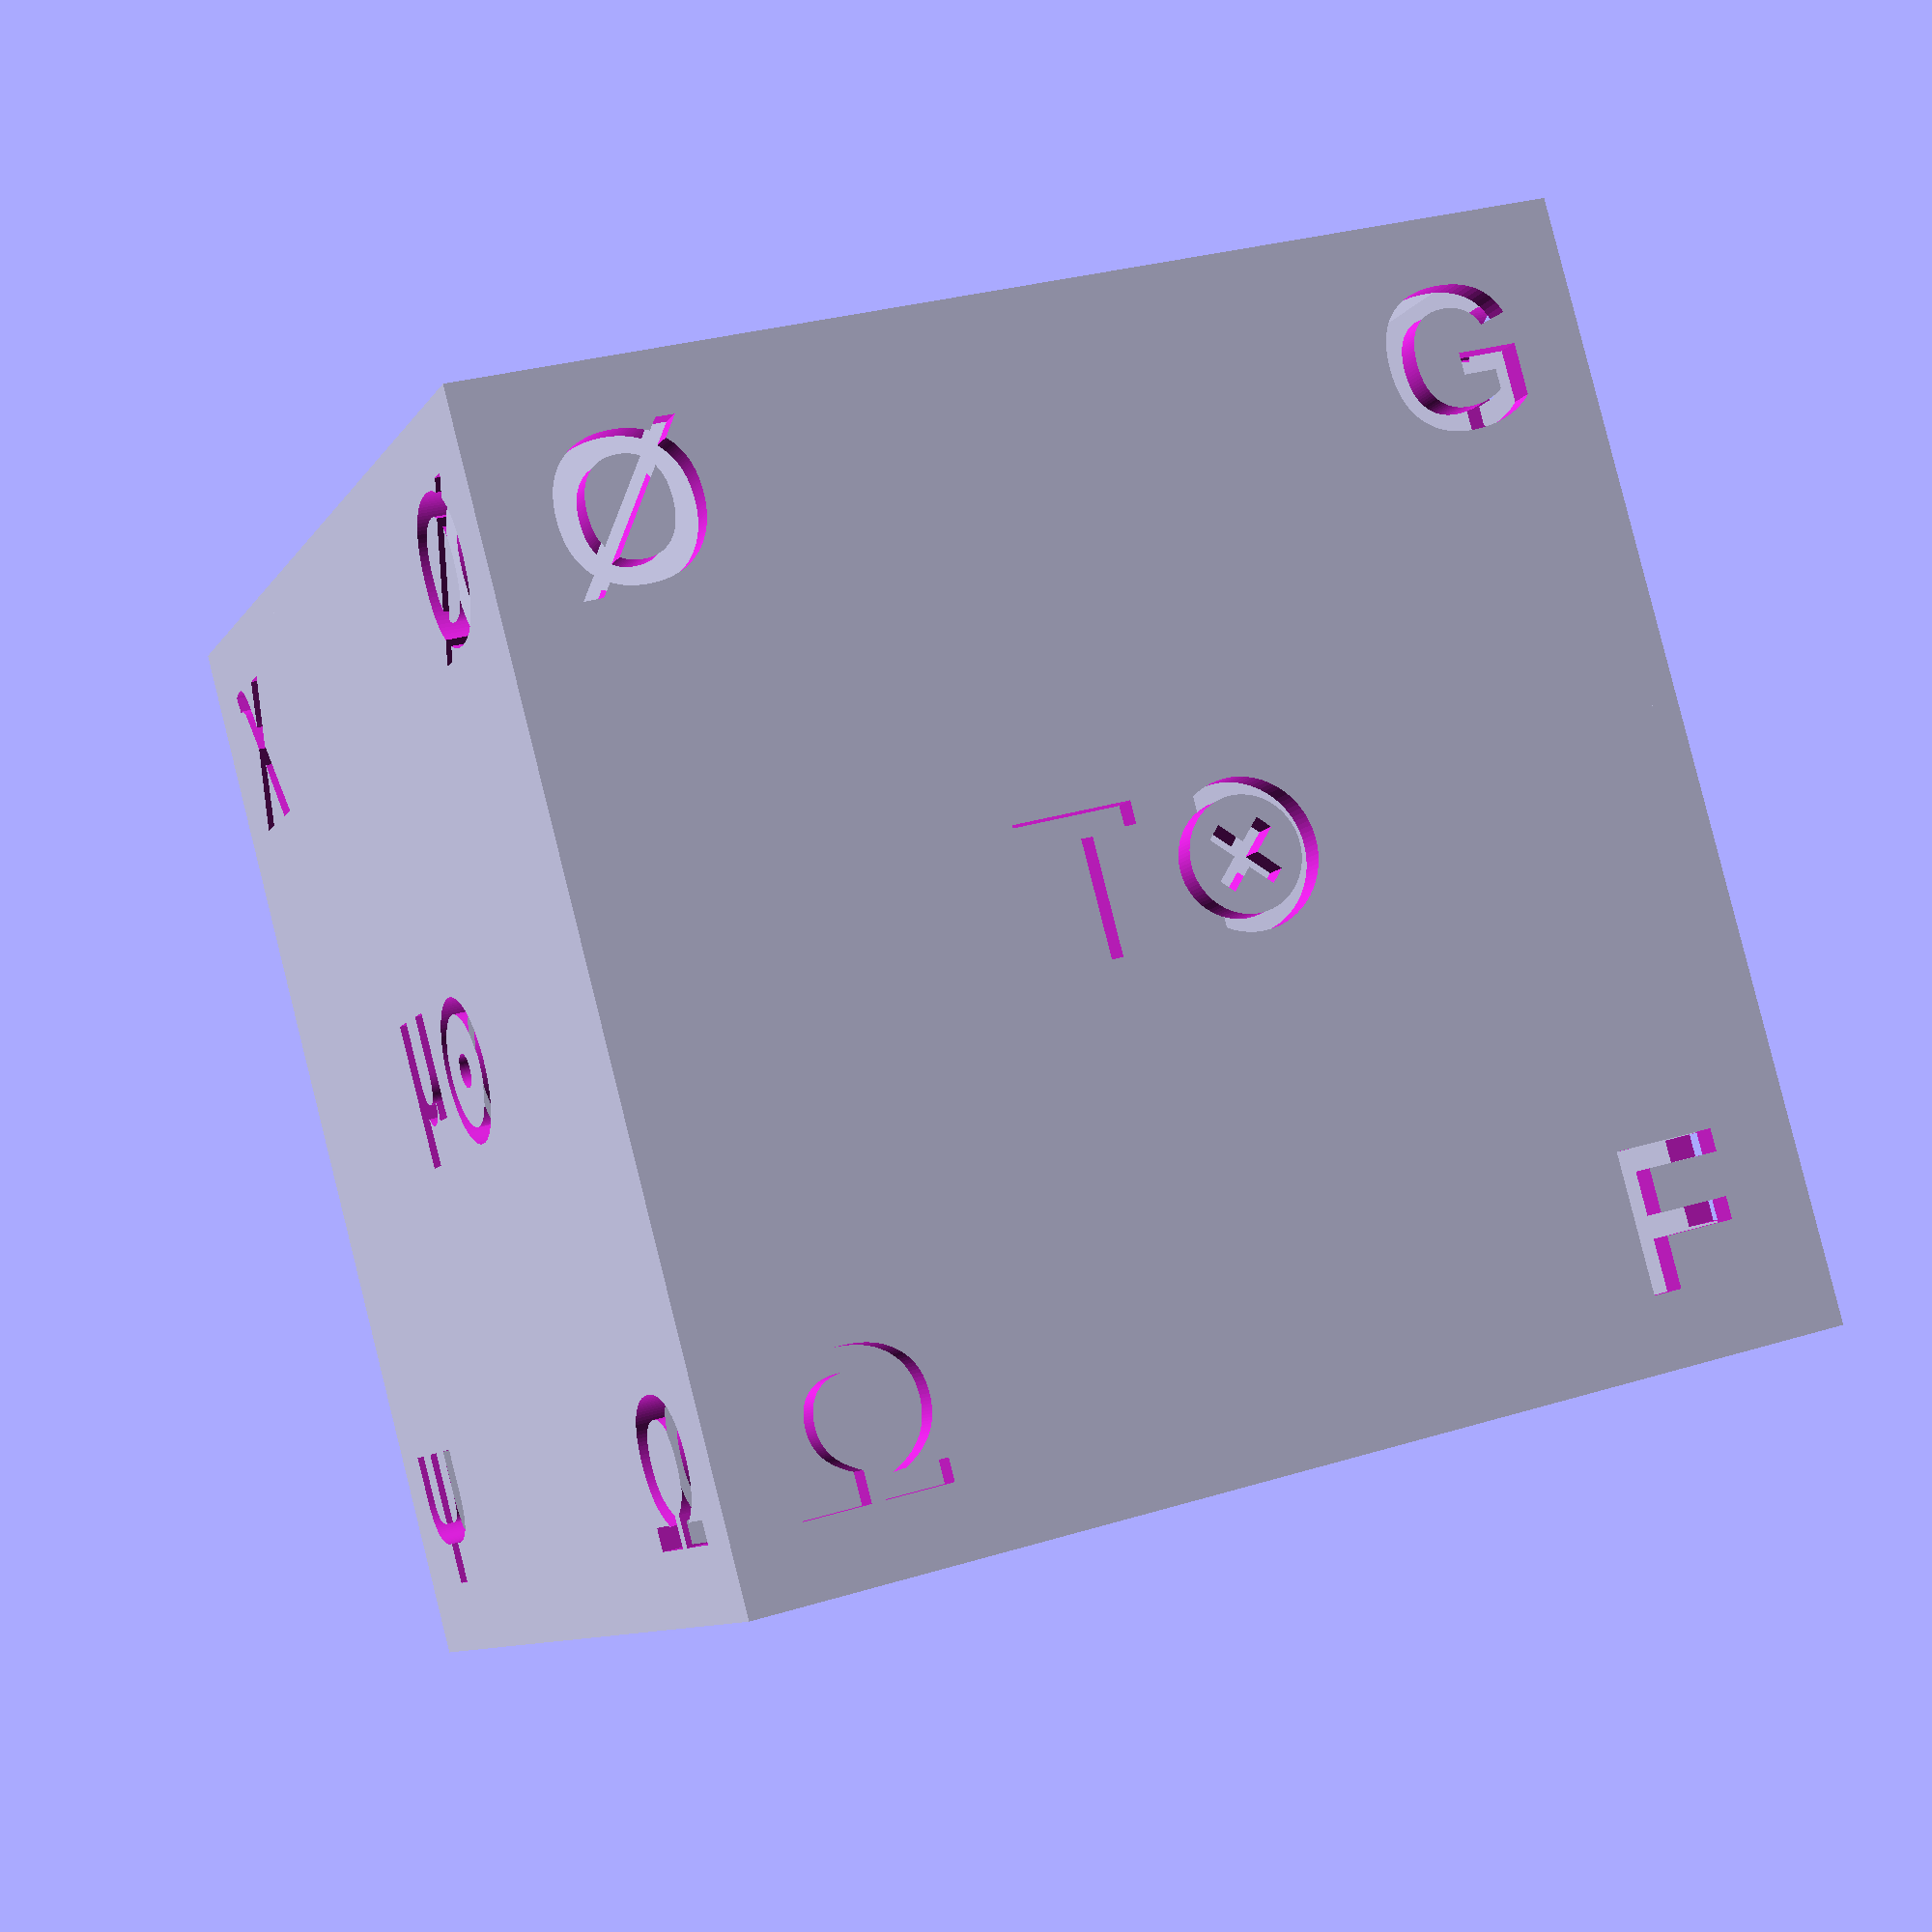
<openscad>
$fn = 100;

size = 80;
separation = 12.5; //symbol centre from side, in percent of size
fontSize = 13; //font size in percent of size
inset = 2;
epsilon = 0.05;
lineWidth = 1.5; //central symbol in percent of size
font = "Liberation Sans:style=bold";

fontSizeAbs = fontSize * size / 100;
lineWidthAbs = lineWidth * size / 100;


translate([0, 0, size / 2])
    wall("N", "G", "H", "F", "U", "out");

rotate([-90, 0, 0])
    translate([0, 0, size / 2])
        wall("P", "Ø", "χ", "G", "H", "out");

rotate([90, 0, 0])
    translate([0, 0, size / 2])
        wall("V", "F", "U", "Ω", "Ψ", "in");

rotate([0, -90, 0])
    translate([0, 0, size / 2])
        wall("T", "Ø", "G", "Ω", "F", "in");   

rotate([0, 90, 0])
    translate([0, 0, size / 2])
        wall("S", "H", "χ", "U", "Ψ", "out");   

rotate([0, 180, 0])
    translate([0, 0, size / 2])
        wall("μ", "χ", "Ø", "Ψ", "Ω", "out");           

module wall (center, topLeft, topRight, bottomLeft, bottomRight, inOut) {
    translate ([0, 0, -inset / 2])
    difference(){
        cube(size = [size, size, inset], center = true);

        translate([1.1 * fontSizeAbs / 2, 0, -inset / 2 - epsilon])
            linear_extrude(inset + 2 * epsilon)
                inOut(inOut);

        translate([-1.1 * fontSizeAbs / 2, 0, -inset / 2 - epsilon])
            linear_extrude(inset + 2 * epsilon)
                text(text = center, font = font, size = fontSizeAbs, halign = "center", valign = "center");

        translate([-size / 2 + separation * size / 100, size / 2 - separation * size / 100, -inset / 2 - epsilon])
            linear_extrude(inset + 2 * epsilon)
                text(text = topLeft, font = font, size = fontSizeAbs, halign = "center", valign = "center");
            
        translate([size / 2 - separation * size / 100, size / 2 - separation * size / 100, -inset / 2 - epsilon])
            linear_extrude(inset + 2 * epsilon)
                text(text = topRight, font = font, size = fontSizeAbs, halign = "center", valign = "center");

        translate([-size / 2 + separation * size / 100, - size / 2 + separation * size / 100, -inset / 2 - epsilon])
            linear_extrude(inset + 2 * epsilon)
                text(text = bottomLeft, font = font, size = fontSizeAbs, halign = "center", valign = "center");

        translate([size / 2 - separation * size / 100, - size / 2 + separation * size / 100, -inset / 2 - epsilon])
            linear_extrude(inset + 2 * epsilon)
                text(text = bottomRight, font = font, size = fontSizeAbs, halign = "center", valign = "center");
    }
}

module inOut(dir) {
    if (dir == "in") {
        rotate([0, 0, 45])
            square(size=[lineWidthAbs, fontSizeAbs / 2], center=true);

        rotate([0, 0, -45])
            square(size=[lineWidthAbs, fontSizeAbs / 2], center=true);
    } else if (dir == "out") {
        circle(r = lineWidthAbs );
    }

    difference() {
        circle(r = fontSizeAbs / 2);
        circle(r = fontSizeAbs / 2 - lineWidthAbs);
    }

}


</openscad>
<views>
elev=330.4 azim=36.5 roll=245.7 proj=p view=solid
</views>
